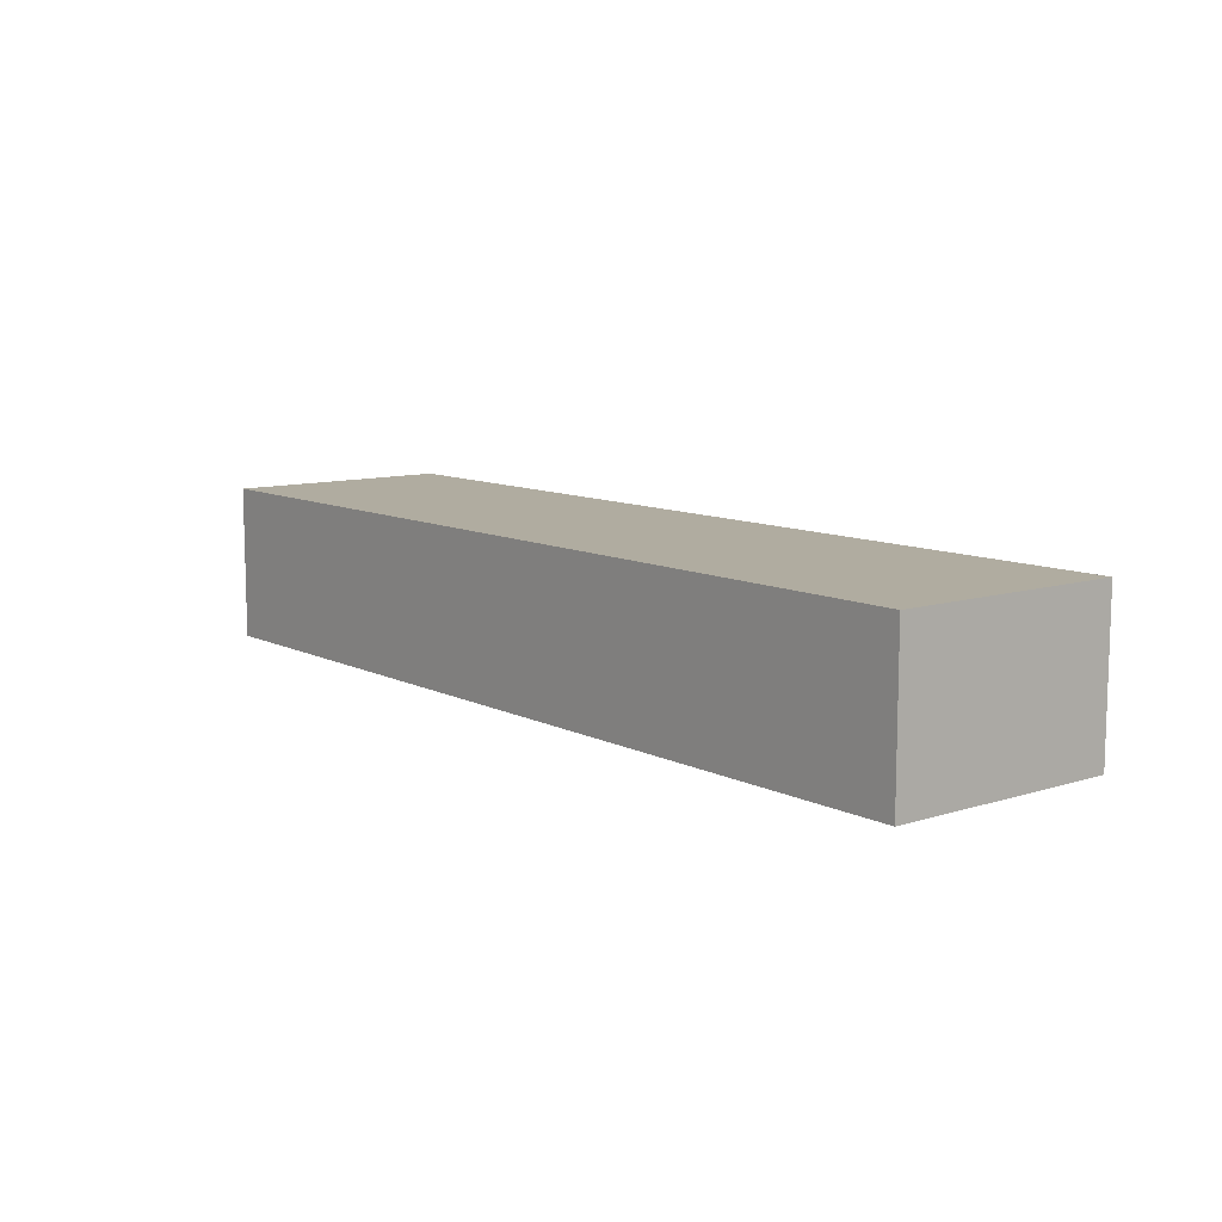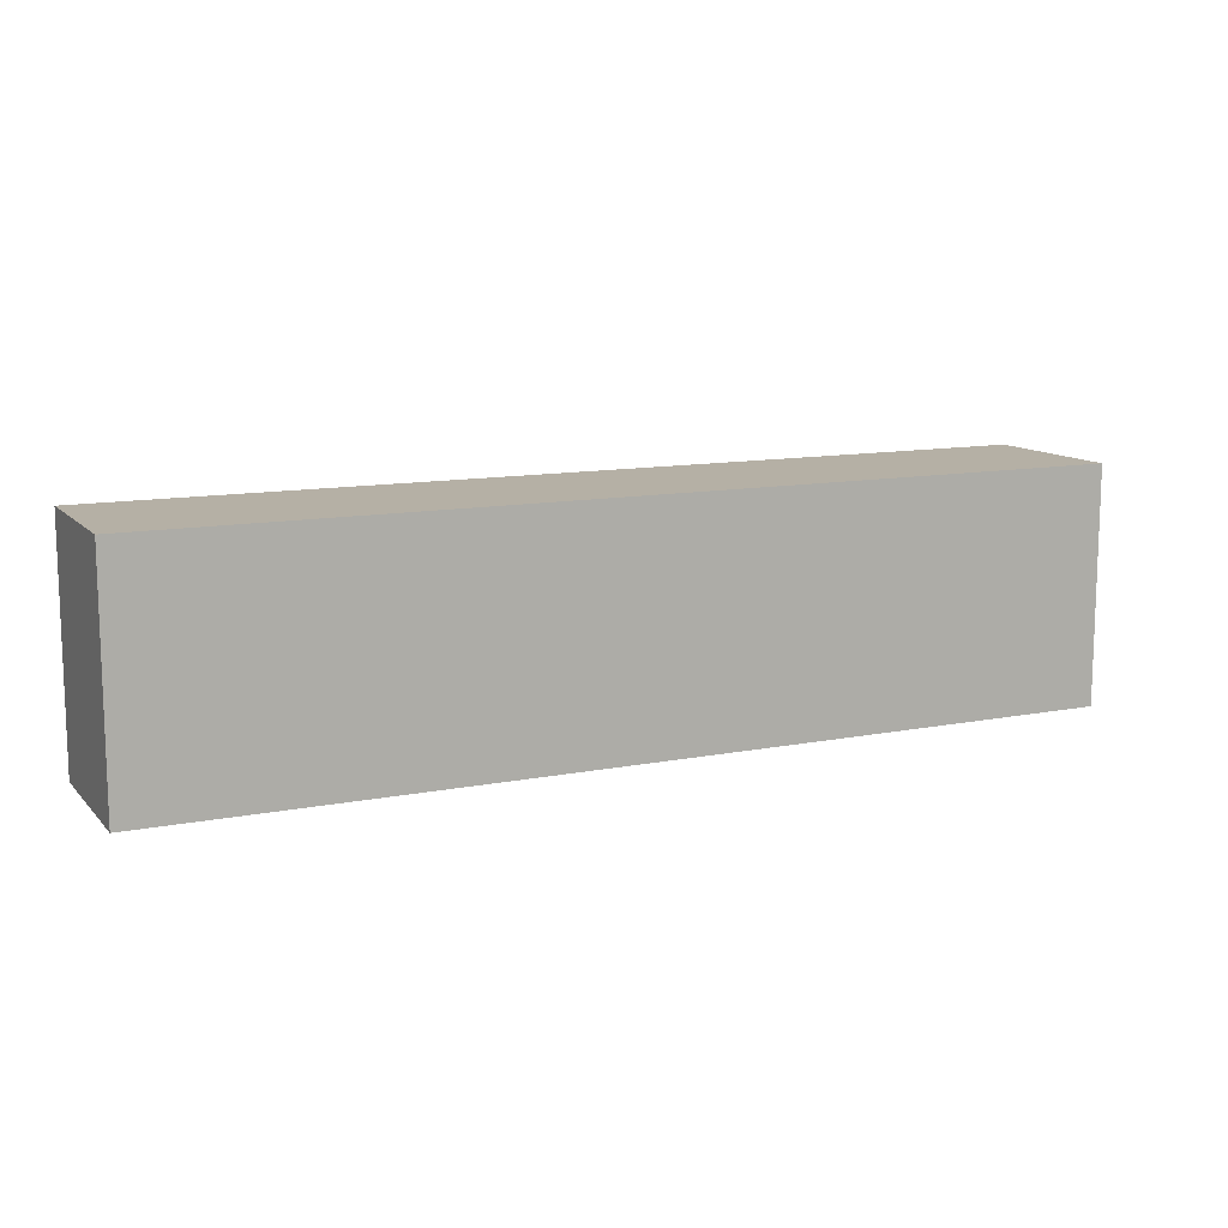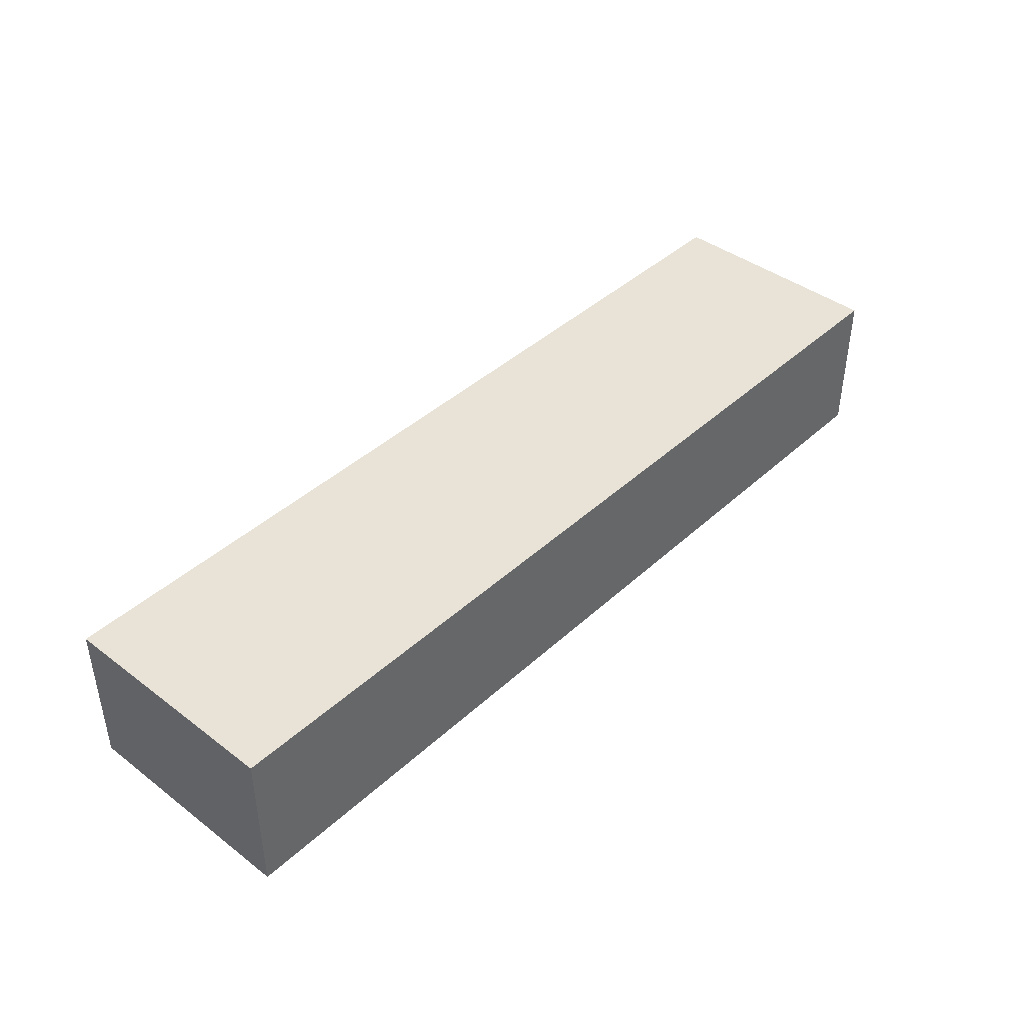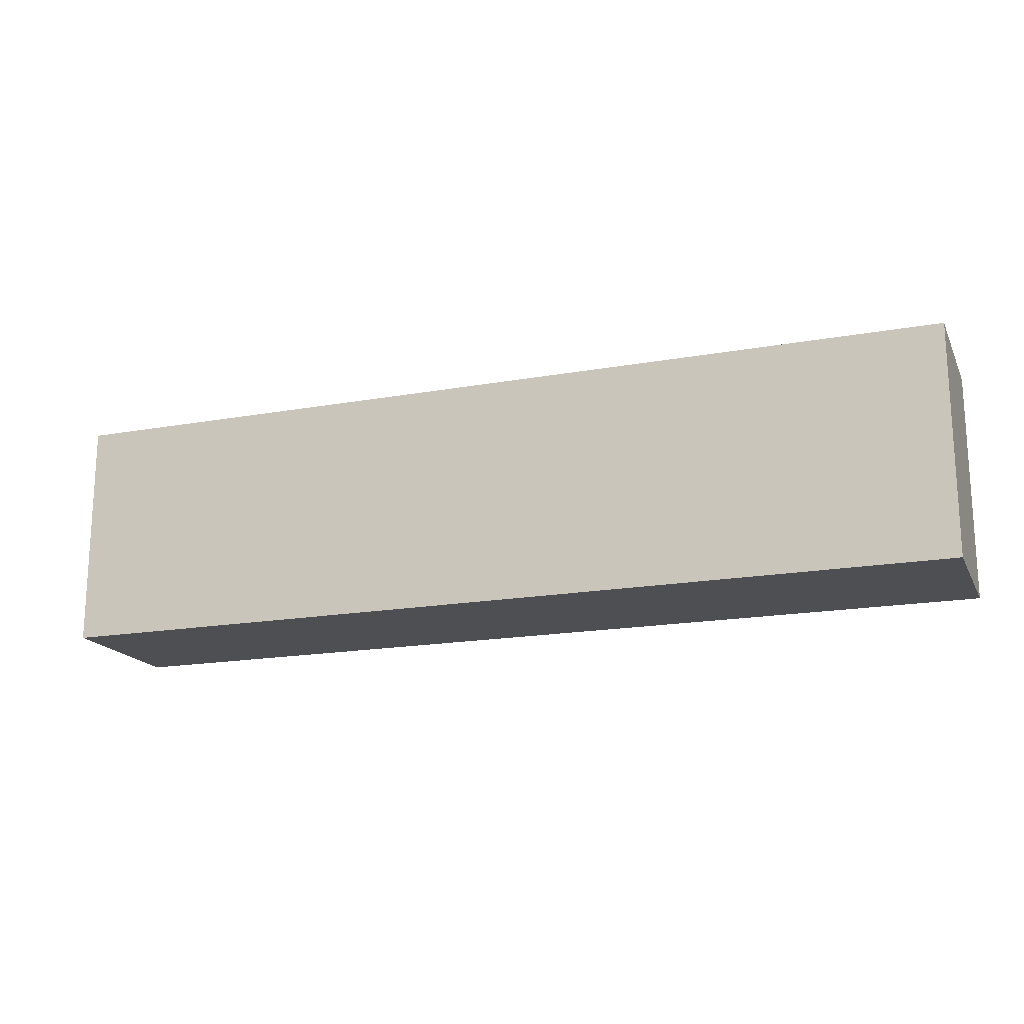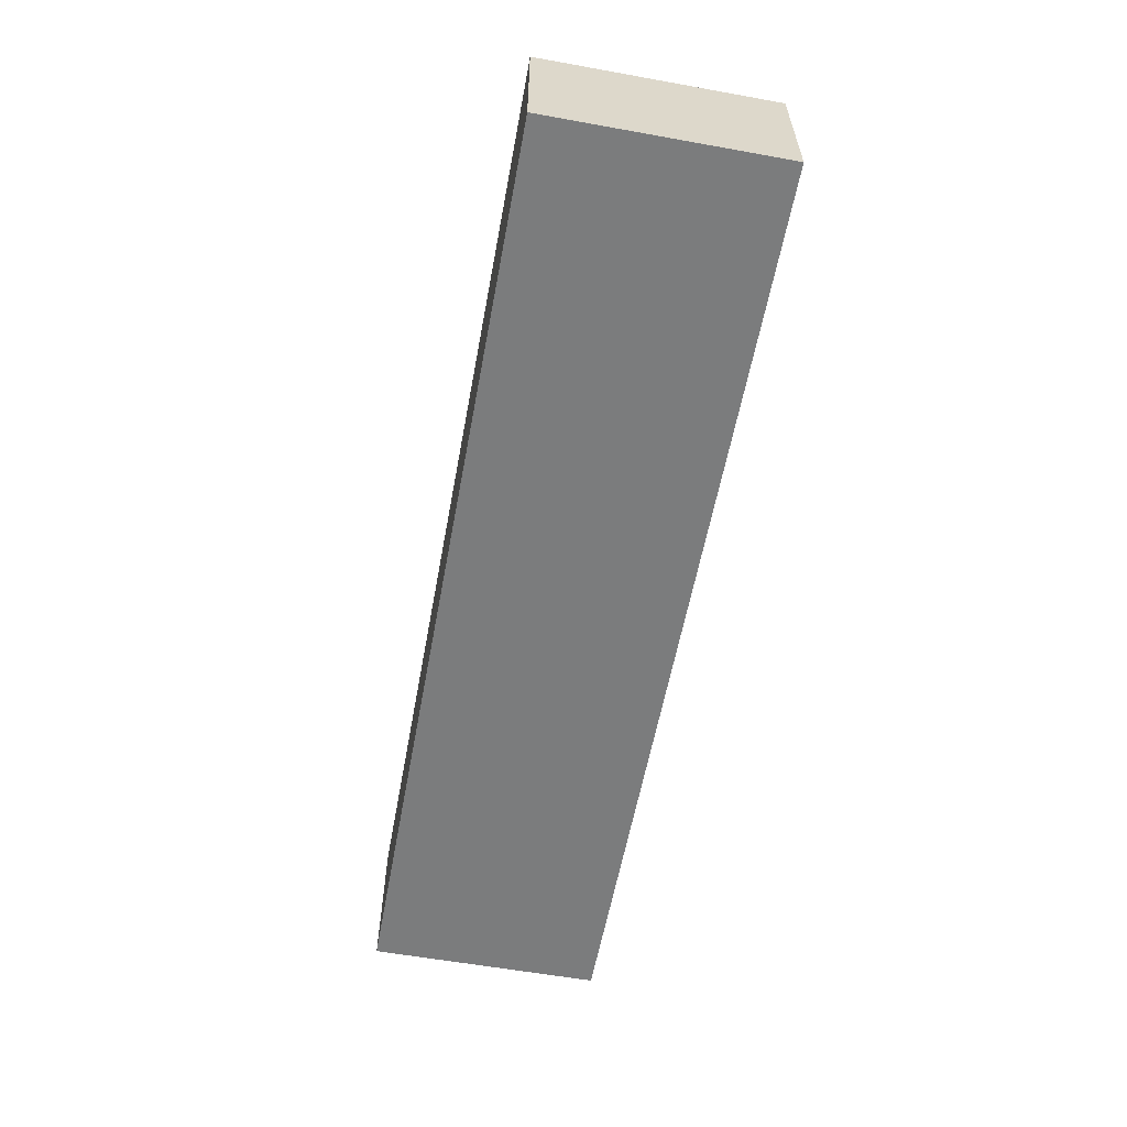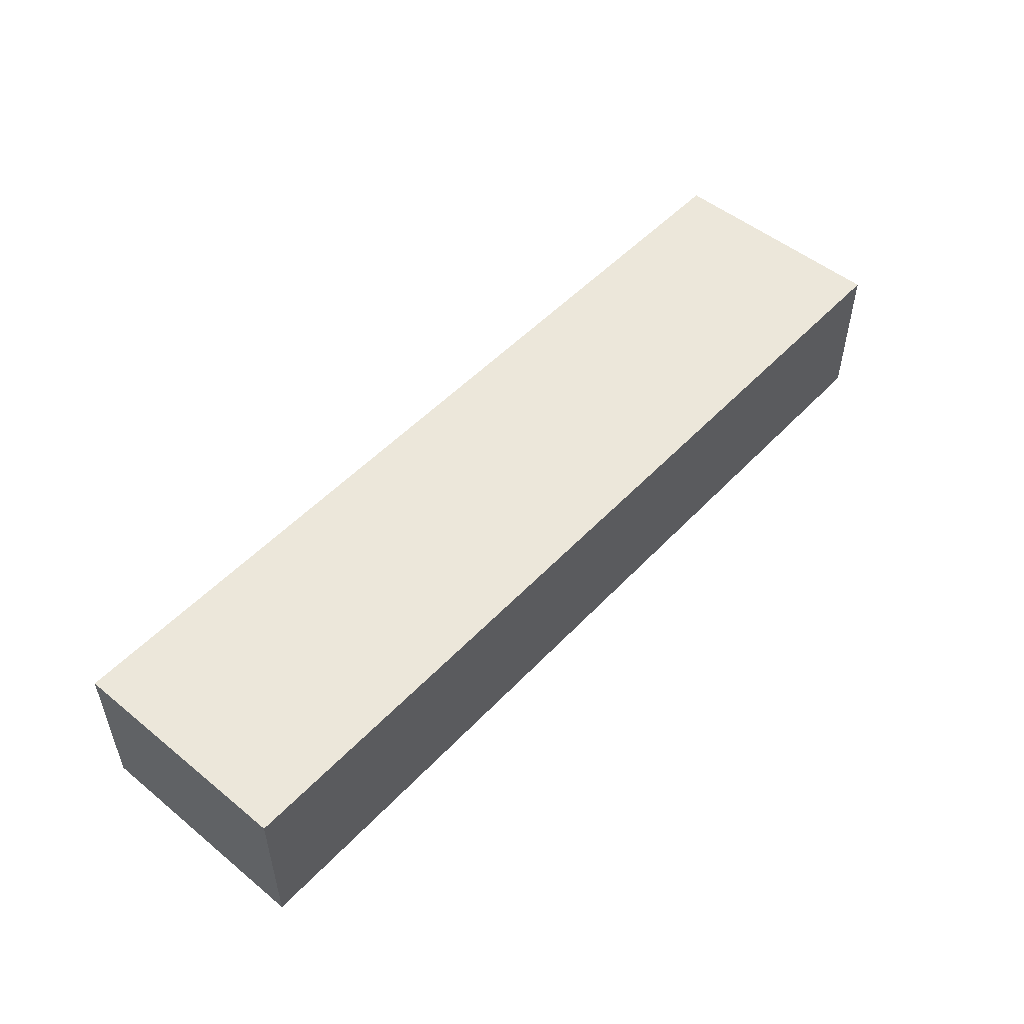
<metadata>
{"format":"obj","ext":"obj","renderer":"f3d","projection":"perspective","resolution":1024,"background":"white","views":[{"elev":10.0,"azim":51.3,"up":"+Y"},{"elev":11.7,"azim":154.7,"up":"+Z"},{"elev":41.7,"azim":132.3,"up":"+Y"},{"elev":-17.6,"azim":-160.3,"up":"+Z"},{"elev":-58.7,"azim":-100.5,"up":"+Y"},{"elev":51.1,"azim":-48.5,"up":"+Y"}]}
</metadata>
<code>
v 5.08 0 2.54
v 5.08 0 -5.08
v 5.08 5.08 -5.08
v 5.08 5.08 2.54
v -25.4 0 2.54
v 5.08 0 2.54
v 5.08 5.08 2.54
v -25.4 5.08 2.54
v -25.4 0 -5.08
v -25.4 0 2.54
v -25.4 5.08 2.54
v -25.4 5.08 -5.08
v 5.08 0 -5.08
v -25.4 0 -5.08
v -25.4 5.08 -5.08
v 5.08 5.08 -5.08
v 5.08 5.08 -5.08
v -25.4 5.08 -5.08
v -25.4 5.08 2.54
v 5.08 5.08 2.54
v -25.4 0 -5.08
v 5.08 0 -5.08
v 5.08 0 2.54
v -25.4 0 2.54
g 12fcb488-e34f-11ea-92ea-54bf646e7e1f
f 1 2 4
f 4 2 3
g 12fcb489-e34f-11ea-9b0a-54bf646e7e1f
f 5 6 8
f 8 6 7
g 12fcdbb0-e34f-11ea-938f-54bf646e7e1f
f 9 10 12
f 12 10 11
g 12fd02a4-e34f-11ea-9e37-54bf646e7e1f
f 13 14 16
f 16 14 15
g 12fd29a8-e34f-11ea-b42a-54bf646e7e1f
f 18 19 17
f 17 19 20
g 12fd77ca-e34f-11ea-8d32-54bf646e7e1f
f 21 22 24
f 24 22 23

</code>
